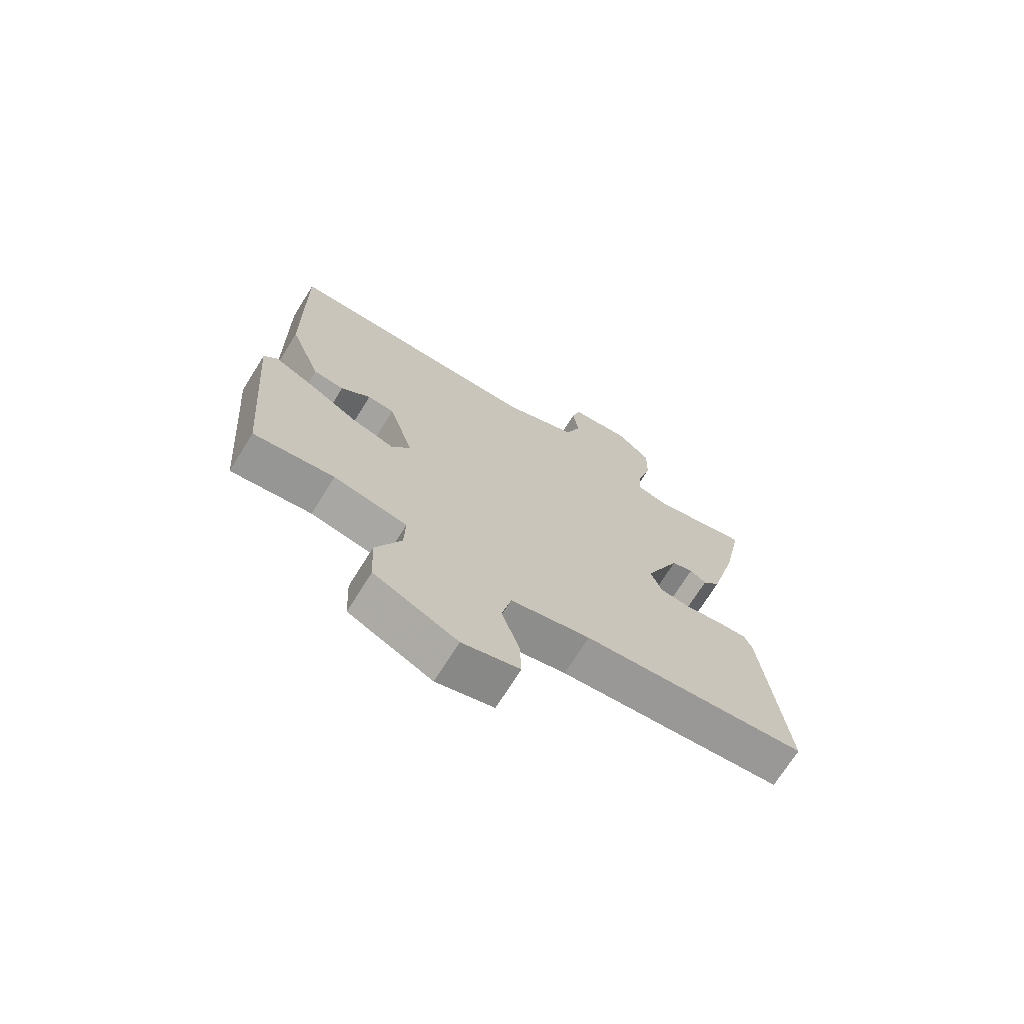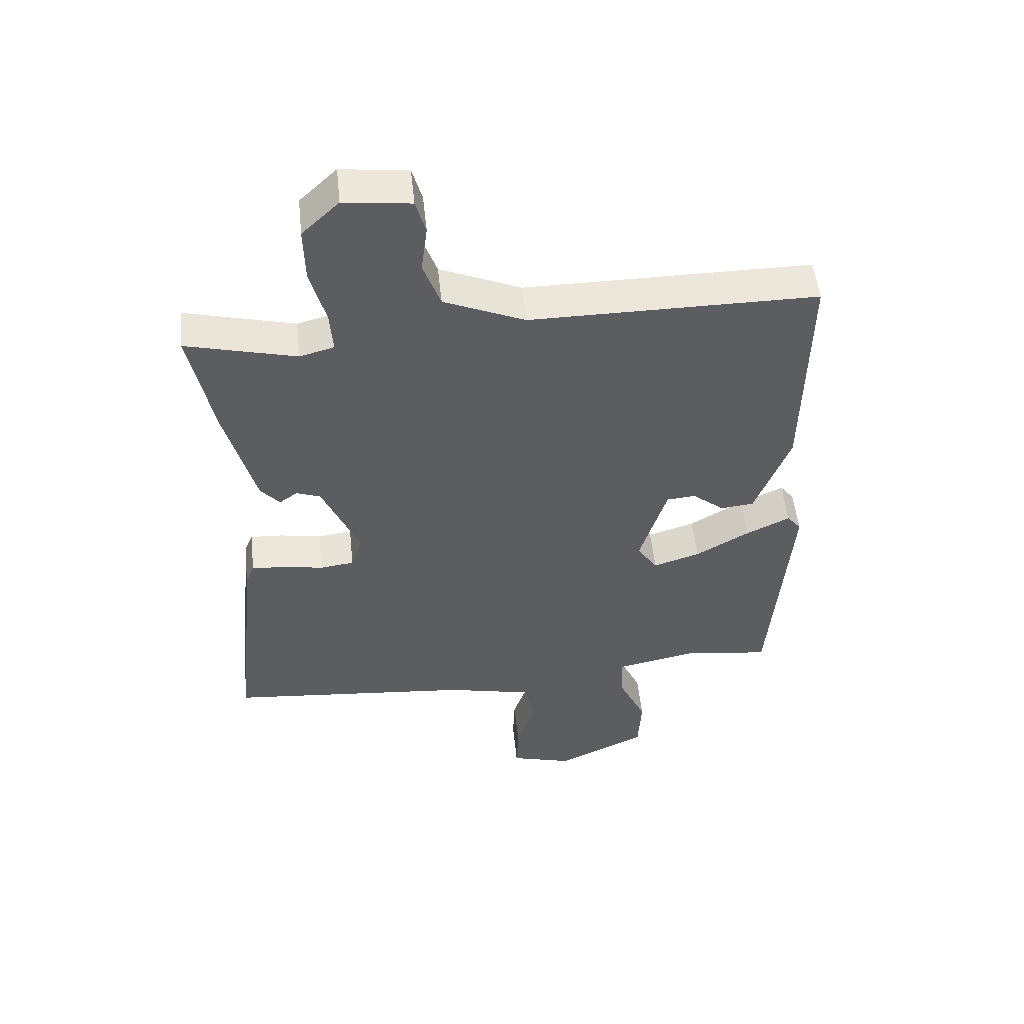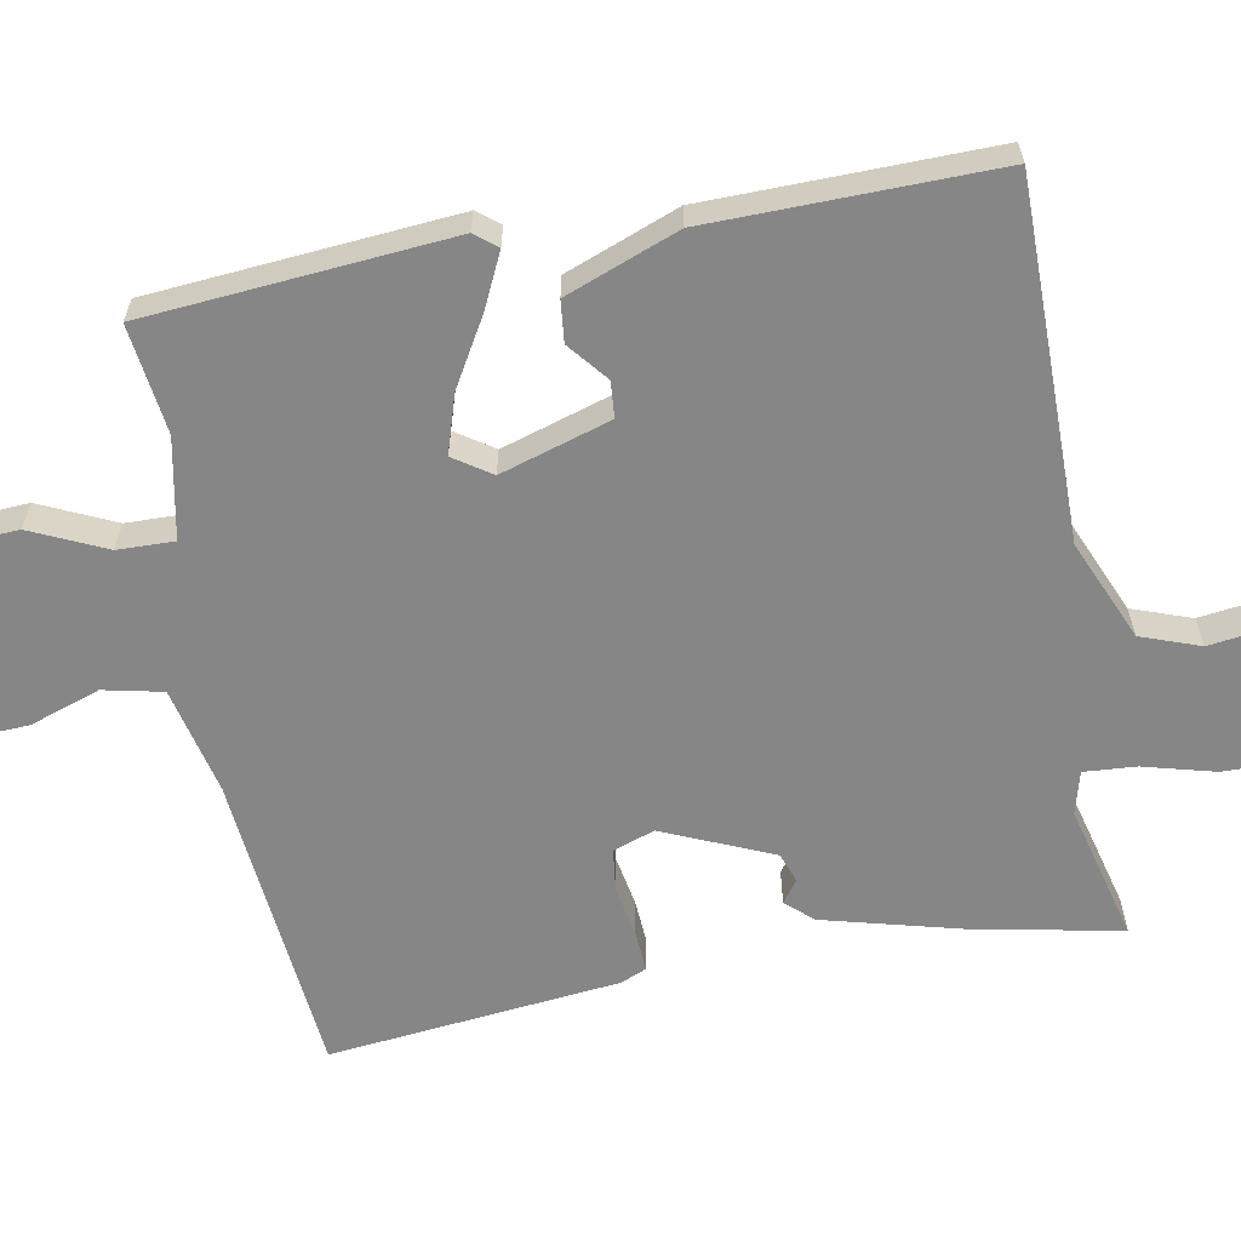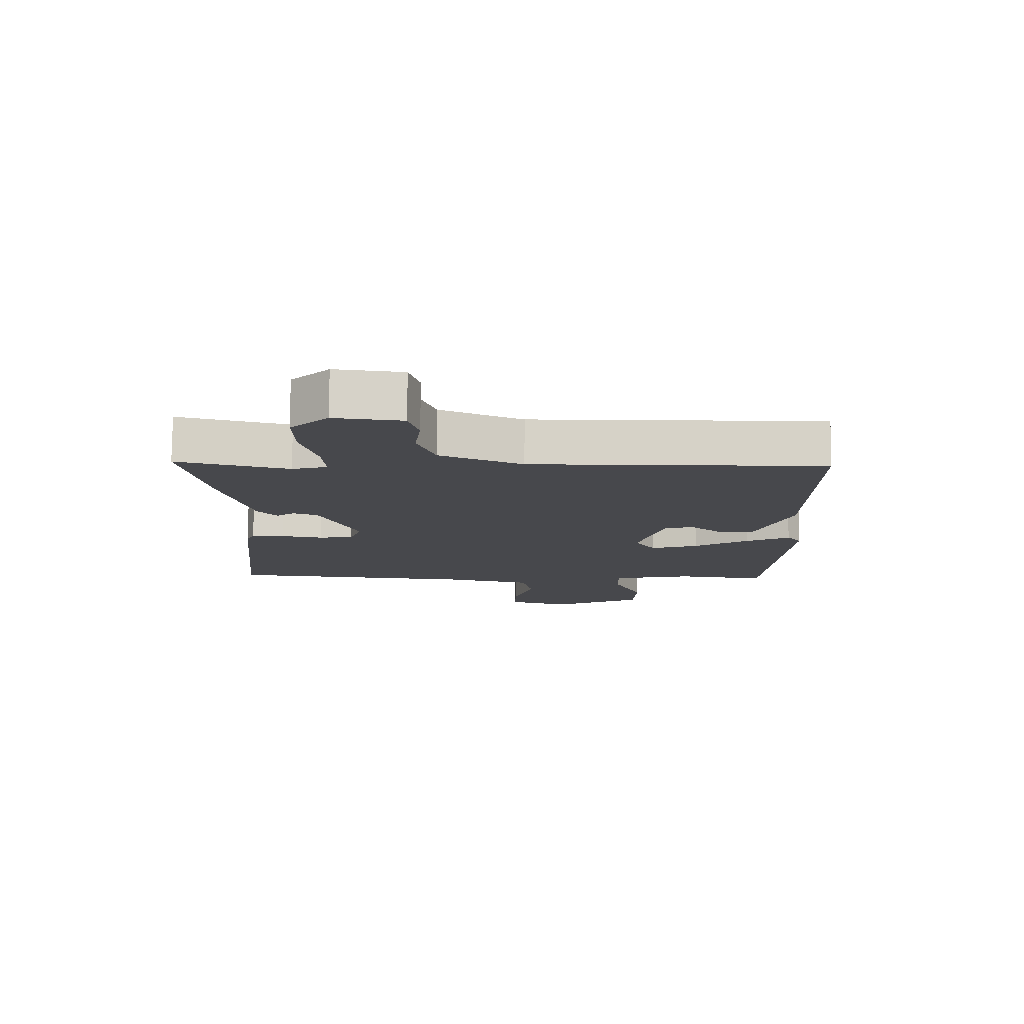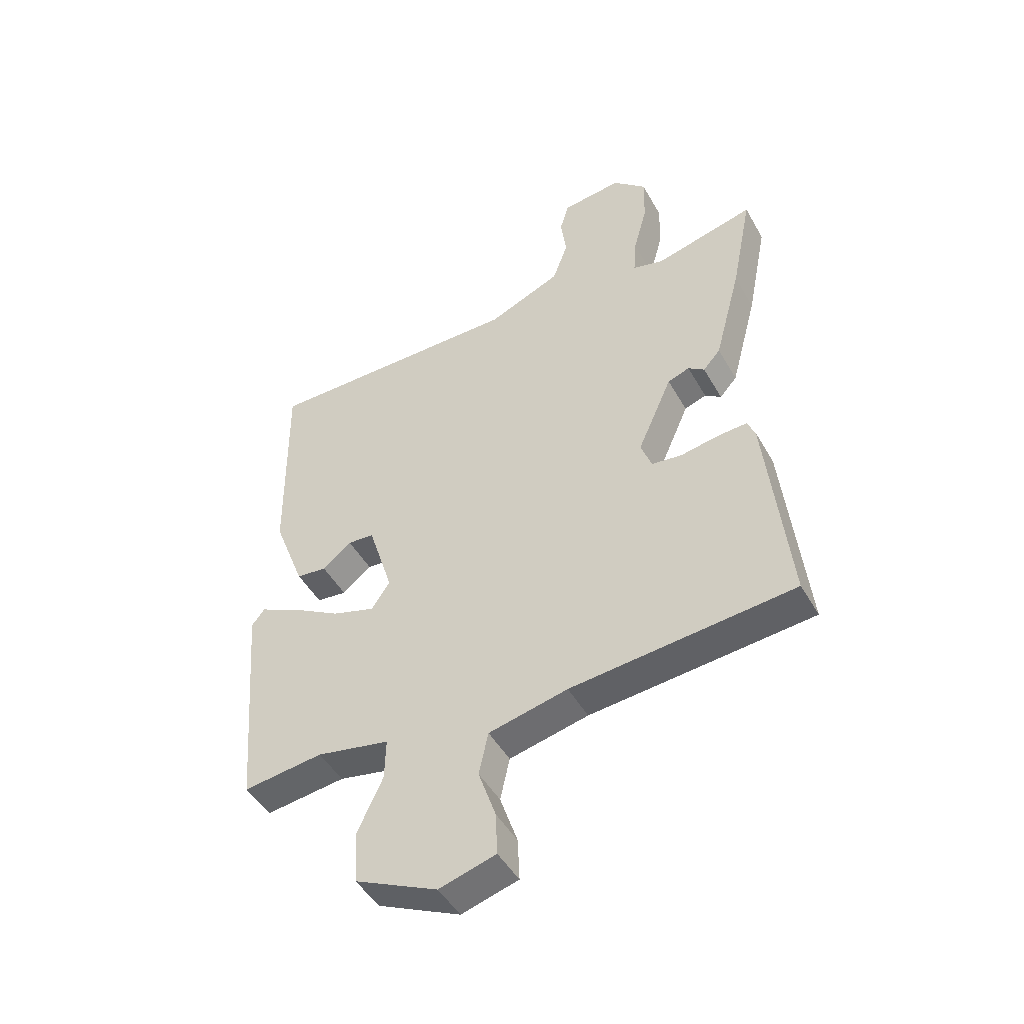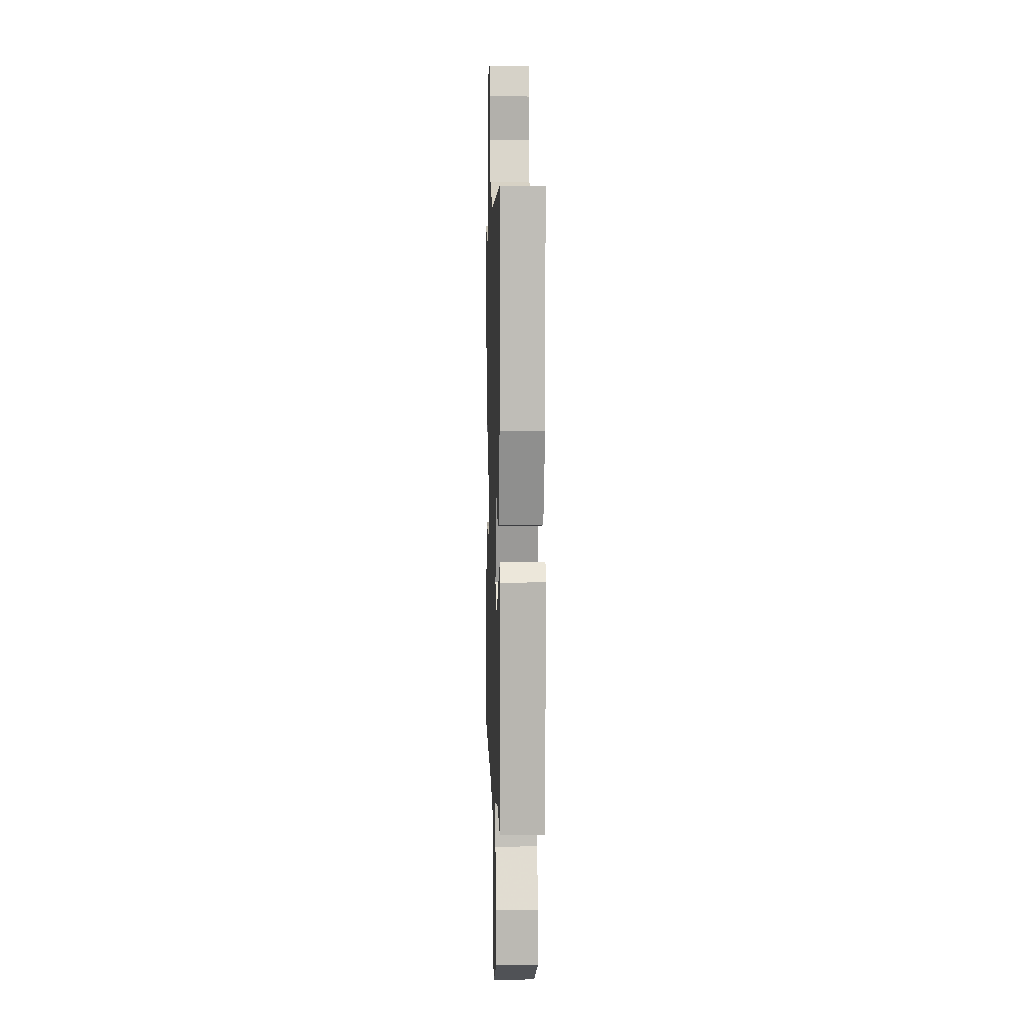
<metadata>
{"format":"obj","ext":"obj","renderer":"f3d","projection":"perspective","resolution":1024,"background":"white","views":[{"elev":-71.1,"azim":-31.9,"up":"+Z"},{"elev":52.3,"azim":174.0,"up":"+Z"},{"elev":-62.2,"azim":-79.4,"up":"+Y"},{"elev":78.4,"azim":-179.6,"up":"+Z"},{"elev":-47.5,"azim":28.4,"up":"+Z"},{"elev":4.3,"azim":-91.9,"up":"+Z"}]}
</metadata>
<code>
v 0.5 0.07 0.5
v 0.462 0.07 0.309
v 0.414 0.07 0.128
v 0.383 0.07 0.093
v 0.354 0.07 0.114
v 0.315 0.07 0.1
v 0.253 0.07 -0.042
v 0.272 0.07 -0.096
v 0.327 0.07 -0.103
v 0.394 0.07 -0.091
v 0.447 0.07 -0.088
v 0.461 0.07 -0.121
v 0.5 0.07 -0.5
v 0.102 0.07 -0.537
v -0.039 0.07 -0.569
v -0.056 0.07 -0.646
v -0.025 0.07 -0.738
v -0.022 0.07 -0.814
v -0.123 0.07 -0.843
v -0.27 0.07 -0.774
v -0.275 0.07 -0.679
v -0.23 0.07 -0.582
v -0.228 0.07 -0.508
v -0.358 0.07 -0.482
v -0.5 0.07 -0.5
v -0.532 0.07 -0.102
v -0.509 0.07 -0.073
v -0.438 0.07 -0.107
v -0.351 0.07 -0.158
v -0.275 0.07 -0.182
v -0.242 0.07 -0.133
v -0.286 0.07 0.011
v -0.333 0.07 0.015
v -0.385 0.07 -0.027
v -0.439 0.07 -0.021
v -0.495 0.07 0.127
v -0.5 0.07 0.5
v -0.035 0.07 0.498
v 0.096 0.07 0.554
v 0.124 0.07 0.631
v 0.114 0.07 0.708
v 0.13 0.07 0.764
v 0.238 0.07 0.777
v 0.298 0.07 0.72
v 0.296 0.07 0.631
v 0.271 0.07 0.538
v 0.266 0.07 0.47
v 0.322 0.07 0.455
v 0.5 0 0.5
v 0.462 0 0.309
v 0.414 0 0.128
v 0.383 0 0.093
v 0.354 0 0.114
v 0.315 0 0.1
v 0.253 0 -0.042
v 0.272 0 -0.096
v 0.327 0 -0.103
v 0.394 0 -0.091
v 0.447 0 -0.088
v 0.461 0 -0.121
v 0.5 0 -0.5
v 0.102 0 -0.537
v -0.039 0 -0.569
v -0.056 0 -0.646
v -0.025 0 -0.738
v -0.022 0 -0.814
v -0.123 0 -0.843
v -0.27 0 -0.774
v -0.275 0 -0.679
v -0.23 0 -0.582
v -0.228 0 -0.508
v -0.358 0 -0.482
v -0.5 0 -0.5
v -0.532 0 -0.102
v -0.509 0 -0.073
v -0.438 0 -0.107
v -0.351 0 -0.158
v -0.275 0 -0.182
v -0.242 0 -0.133
v -0.286 0 0.011
v -0.333 0 0.015
v -0.385 0 -0.027
v -0.439 0 -0.021
v -0.495 0 0.127
v -0.5 0 0.5
v -0.035 0 0.498
v 0.096 0 0.554
v 0.124 0 0.631
v 0.114 0 0.708
v 0.13 0 0.764
v 0.238 0 0.777
v 0.298 0 0.72
v 0.296 0 0.631
v 0.271 0 0.538
v 0.266 0 0.47
v 0.322 0 0.455
f 44 45 46
f 43 44 46
f 42 43 46
f 41 42 46
f 40 41 46
f 39 40 46 47
f 38 39 47
f 36 37 38
f 35 36 38
f 34 35 38
f 33 34 38
f 38 47 48
f 33 38 48
f 32 33 48
f 27 28 29
f 26 27 29
f 25 26 29
f 24 25 29
f 23 24 29 30
f 20 21 22
f 19 20 22
f 18 19 22
f 17 18 22
f 16 17 22
f 15 16 22 23
f 23 30 31
f 15 23 31
f 14 15 31
f 12 13 14
f 11 12 14
f 10 11 14
f 9 10 14
f 3 4 5
f 2 3 5
f 1 2 5
f 48 1 5
f 48 5 6
f 32 48 6 7
f 31 32 7 8
f 8 9 14 31
f 94 93 92
f 94 92 91
f 94 91 90
f 94 90 89
f 94 89 88
f 95 94 88 87
f 95 87 86
f 86 85 84
f 86 84 83
f 86 83 82
f 86 82 81
f 96 95 86
f 96 86 81
f 96 81 80
f 77 76 75
f 77 75 74
f 77 74 73
f 77 73 72
f 78 77 72 71
f 70 69 68
f 70 68 67
f 70 67 66
f 70 66 65
f 70 65 64
f 71 70 64 63
f 79 78 71
f 79 71 63
f 79 63 62
f 62 61 60
f 62 60 59
f 62 59 58
f 62 58 57
f 53 52 51
f 53 51 50
f 53 50 49
f 53 49 96
f 54 53 96
f 55 54 96 80
f 56 55 80 79
f 79 62 57 56
f 1 49 50 2
f 2 50 51 3
f 3 51 52 4
f 4 52 53 5
f 5 53 54 6
f 6 54 55 7
f 7 55 56 8
f 8 56 57 9
f 9 57 58 10
f 10 58 59 11
f 11 59 60 12
f 12 60 61 13
f 13 61 62 14
f 14 62 63 15
f 15 63 64 16
f 16 64 65 17
f 17 65 66 18
f 18 66 67 19
f 19 67 68 20
f 20 68 69 21
f 21 69 70 22
f 22 70 71 23
f 23 71 72 24
f 24 72 73 25
f 25 73 74 26
f 26 74 75 27
f 27 75 76 28
f 28 76 77 29
f 29 77 78 30
f 30 78 79 31
f 31 79 80 32
f 32 80 81 33
f 33 81 82 34
f 34 82 83 35
f 35 83 84 36
f 36 84 85 37
f 37 85 86 38
f 38 86 87 39
f 39 87 88 40
f 40 88 89 41
f 41 89 90 42
f 42 90 91 43
f 43 91 92 44
f 44 92 93 45
f 45 93 94 46
f 46 94 95 47
f 47 95 96 48
f 48 96 49 1

</code>
